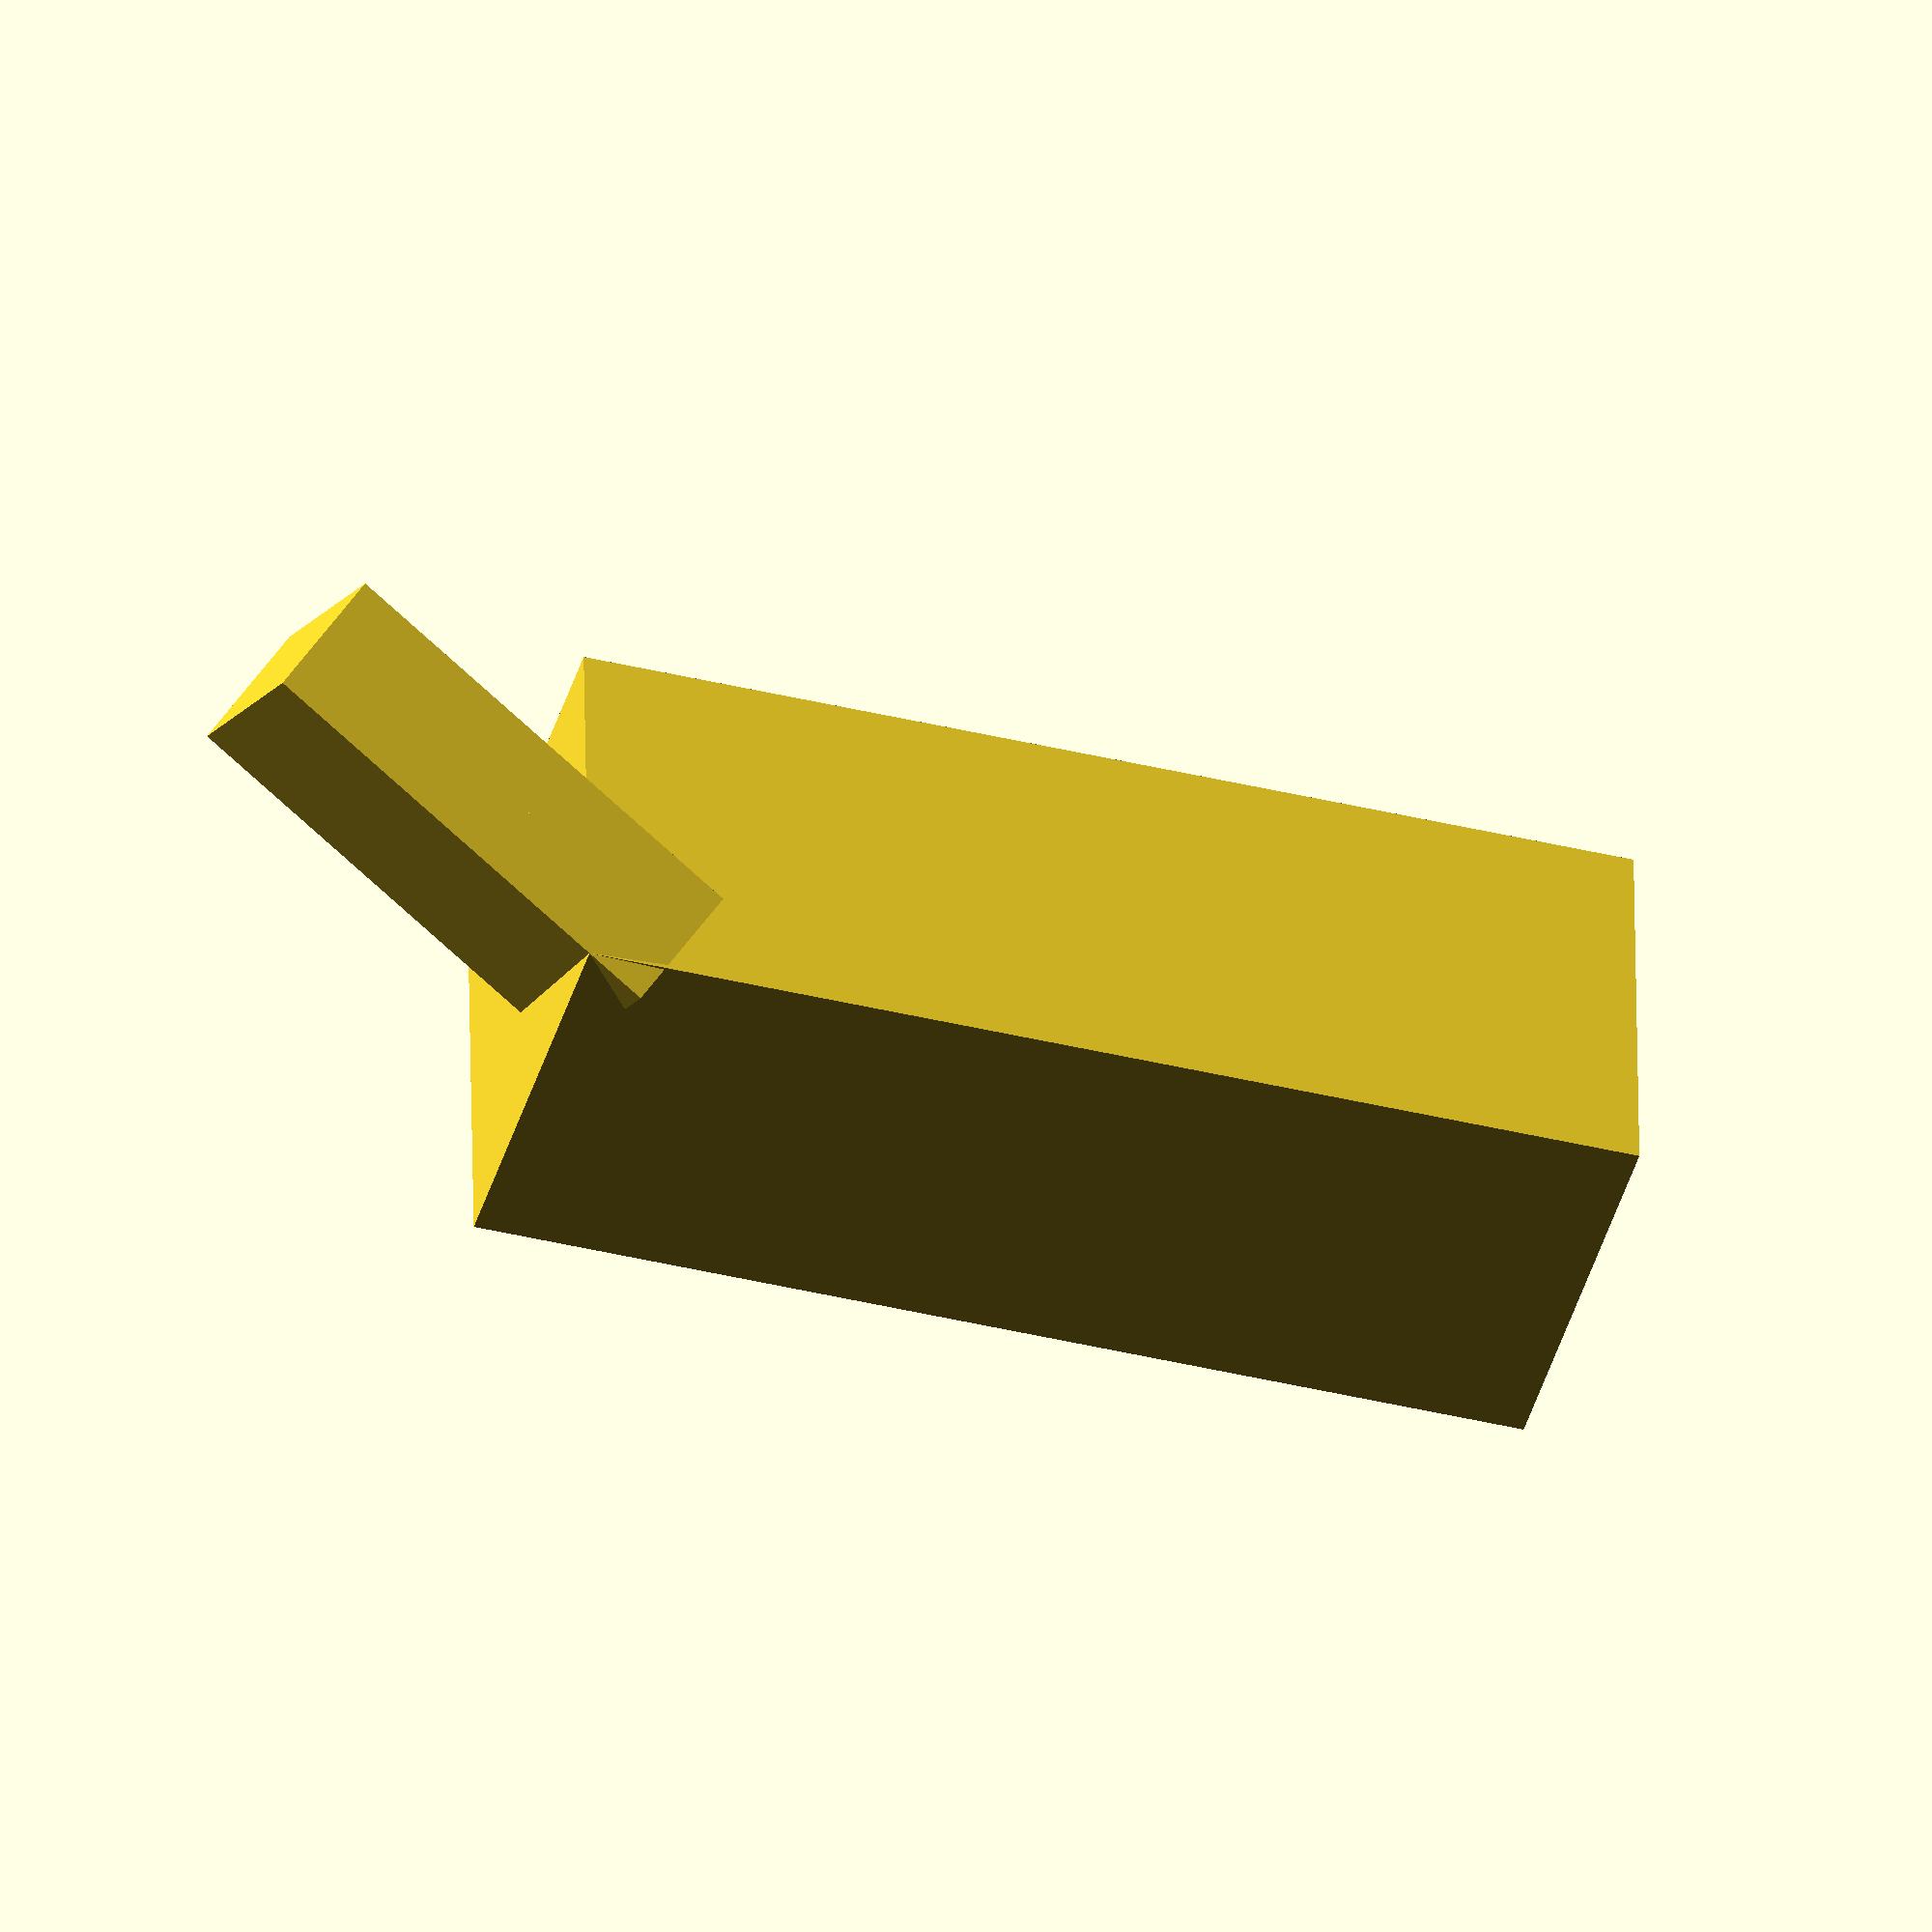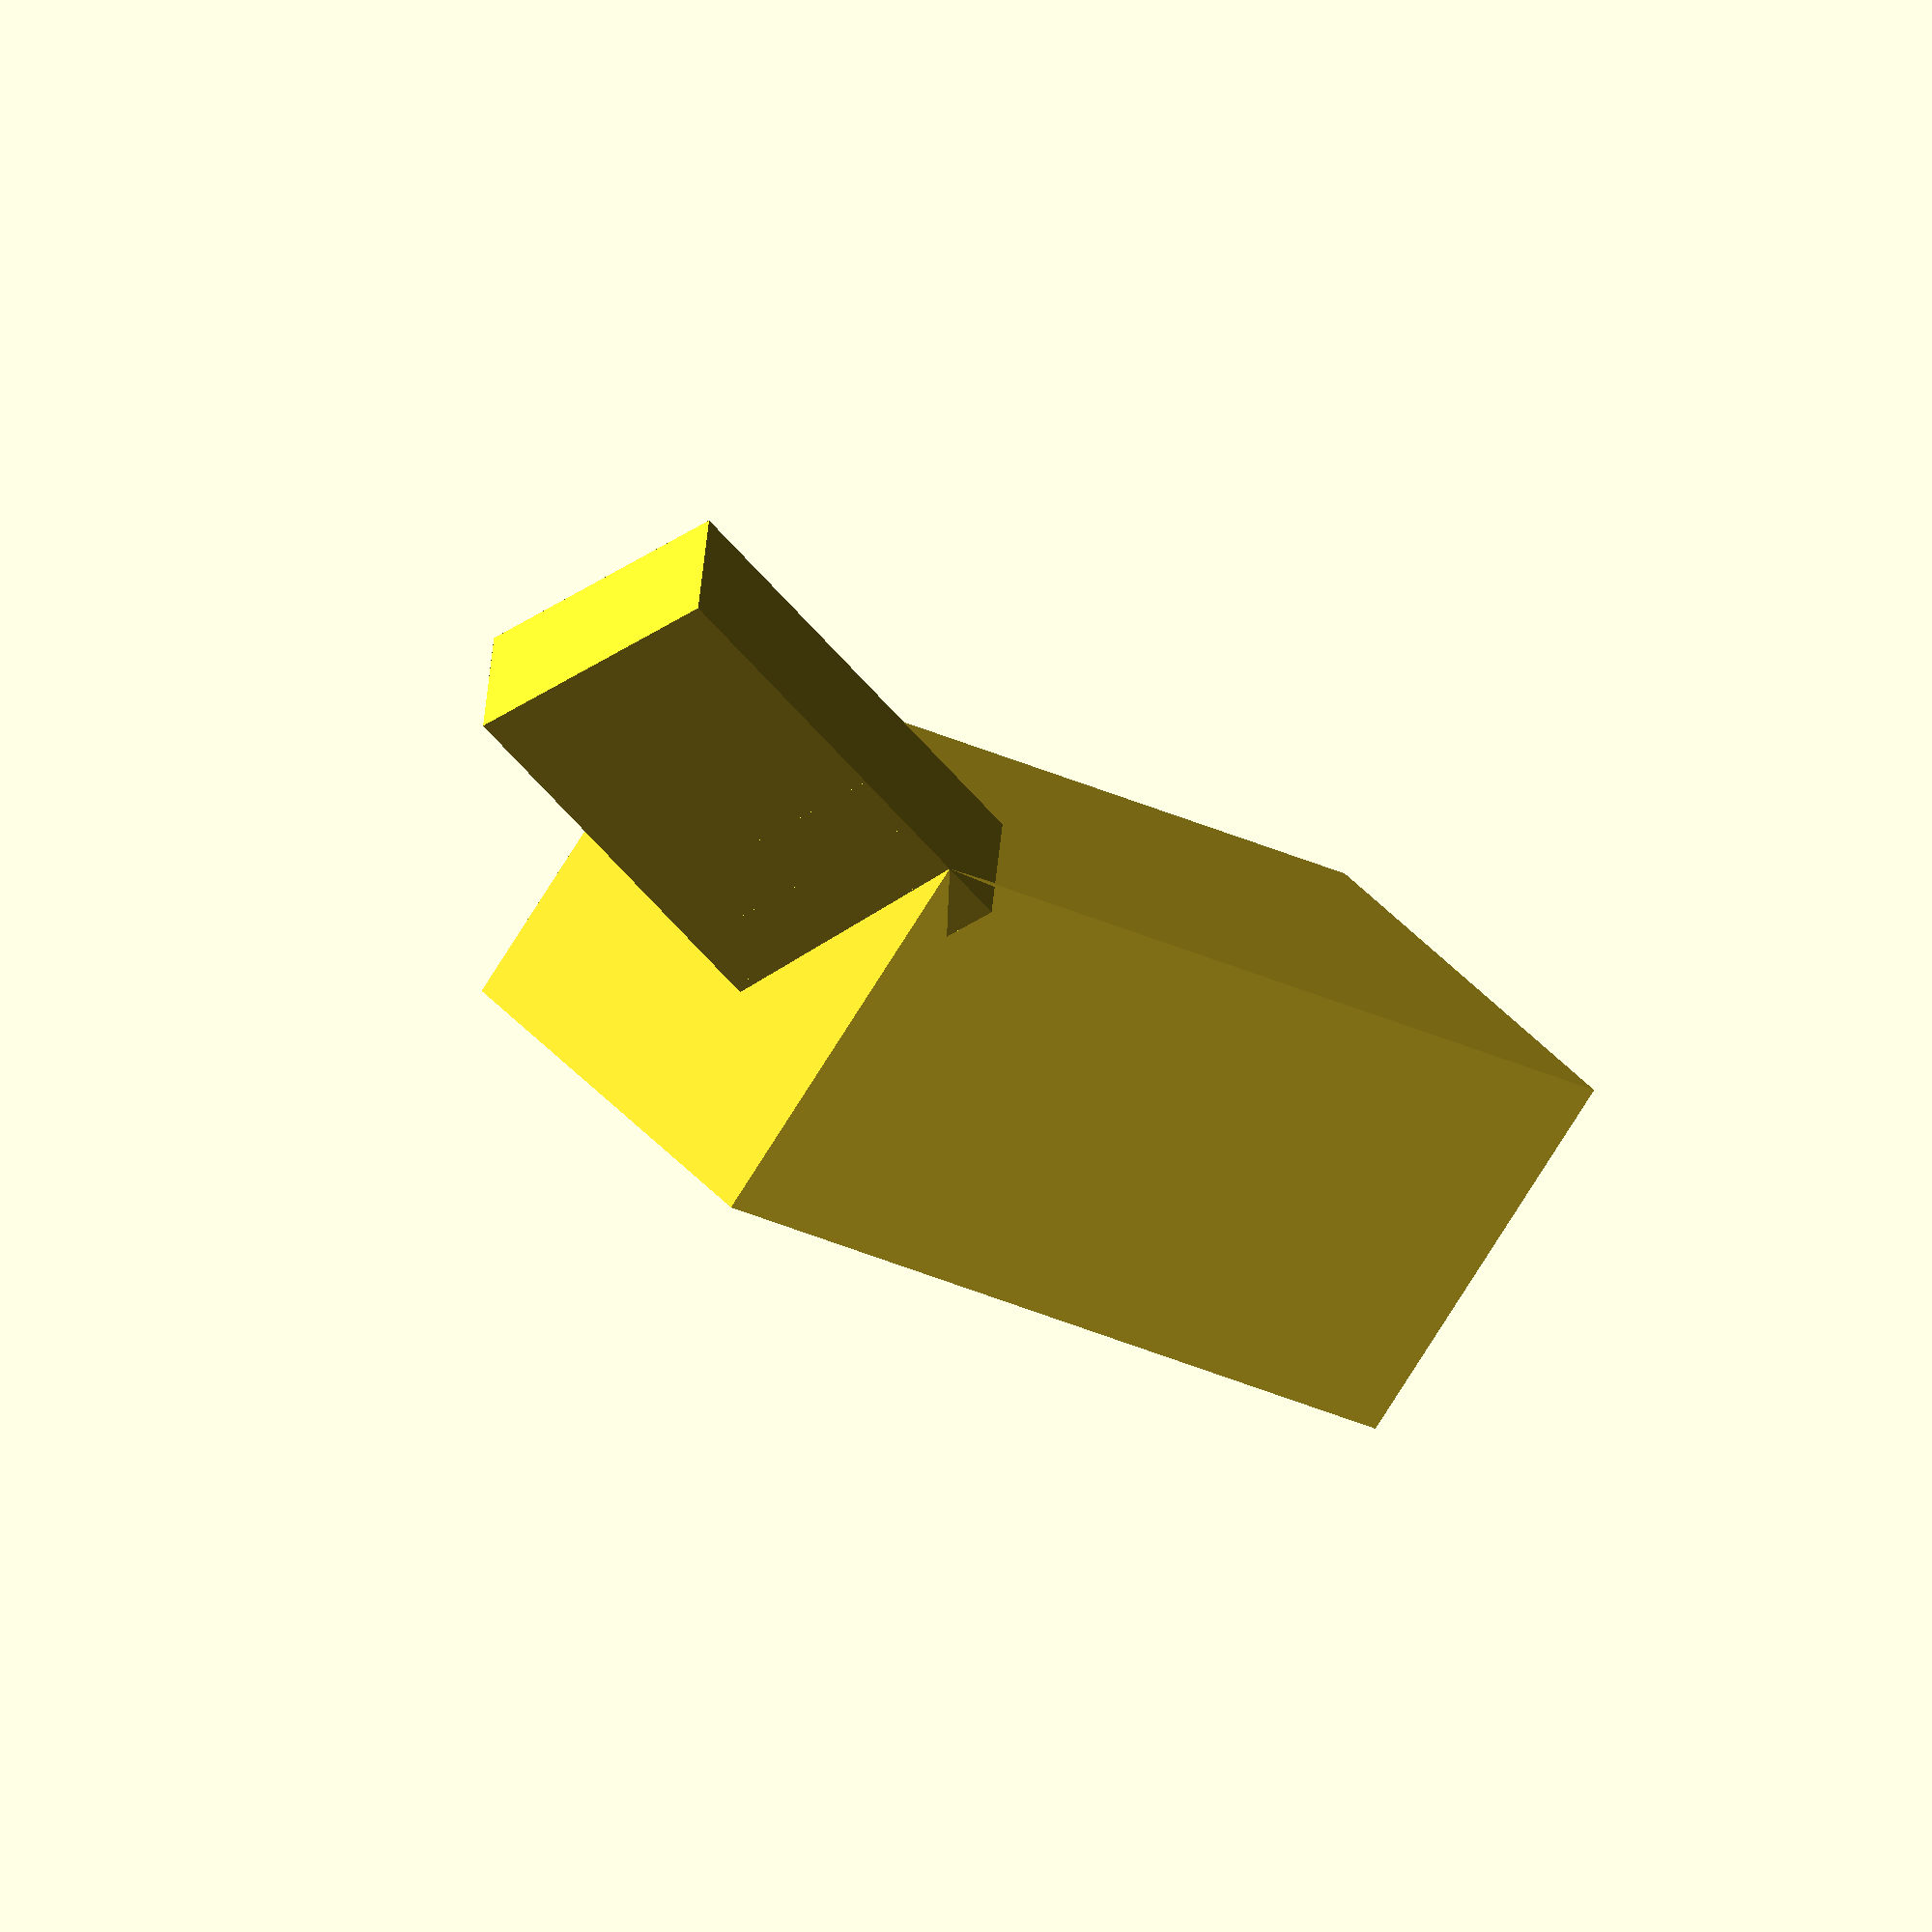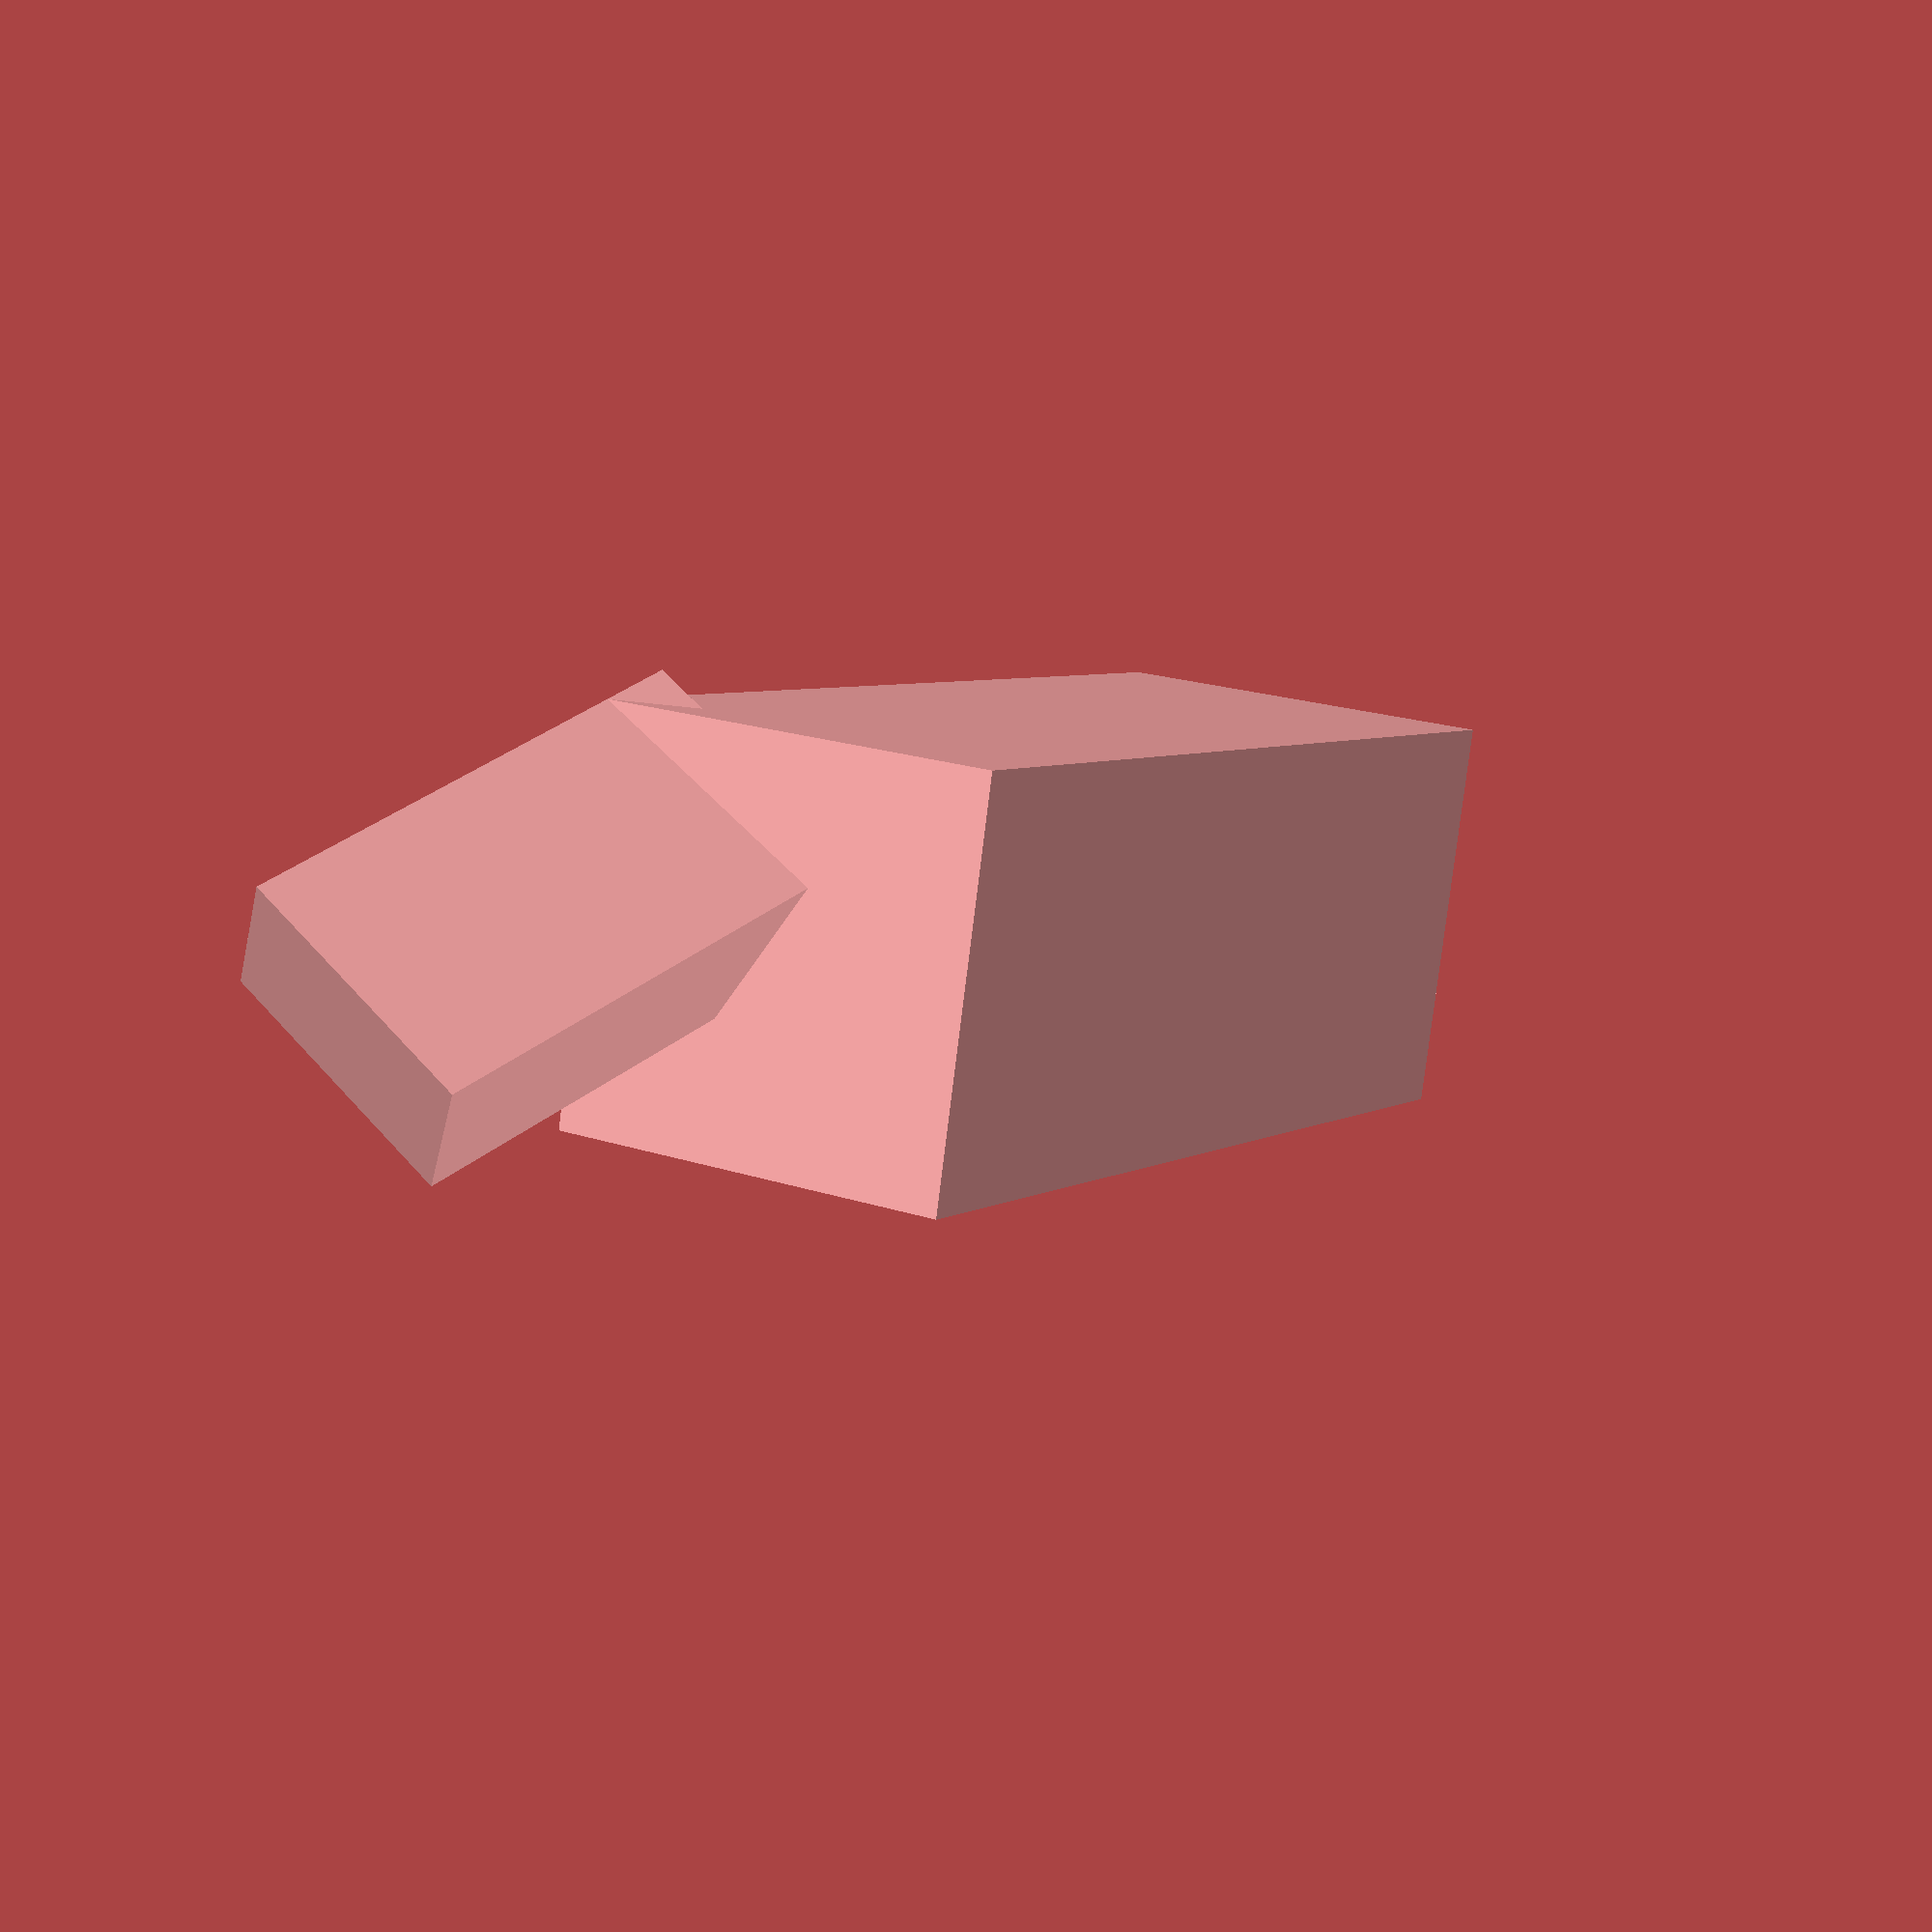
<openscad>
//Various lengths
cube();
cube([1]);
cube([1,2]);
cube([1,2,3]); //I'm fine
cube([1,2,3,4]);

//not numbers
cube([1,"test",3]); 

square([1]);
square([1,2]); //I'm fine
square([1,2,3]);

mirror(1)
mirror([1,2])//I'm fine
mirror([1,2,3])//I'm fine
mirror([1,2,3,4])
scale(1)//I'm fine
scale([1])
scale([1,2])  //I'm fine
scale([1,2,3])//I'm fine
scale([1,2,3,4])
cube([3,2,1]); //I'm fine
</openscad>
<views>
elev=82.8 azim=335.4 roll=48.4 proj=o view=wireframe
elev=53.5 azim=275.8 roll=37.8 proj=o view=solid
elev=321.8 azim=107.9 roll=45.5 proj=p view=solid
</views>
